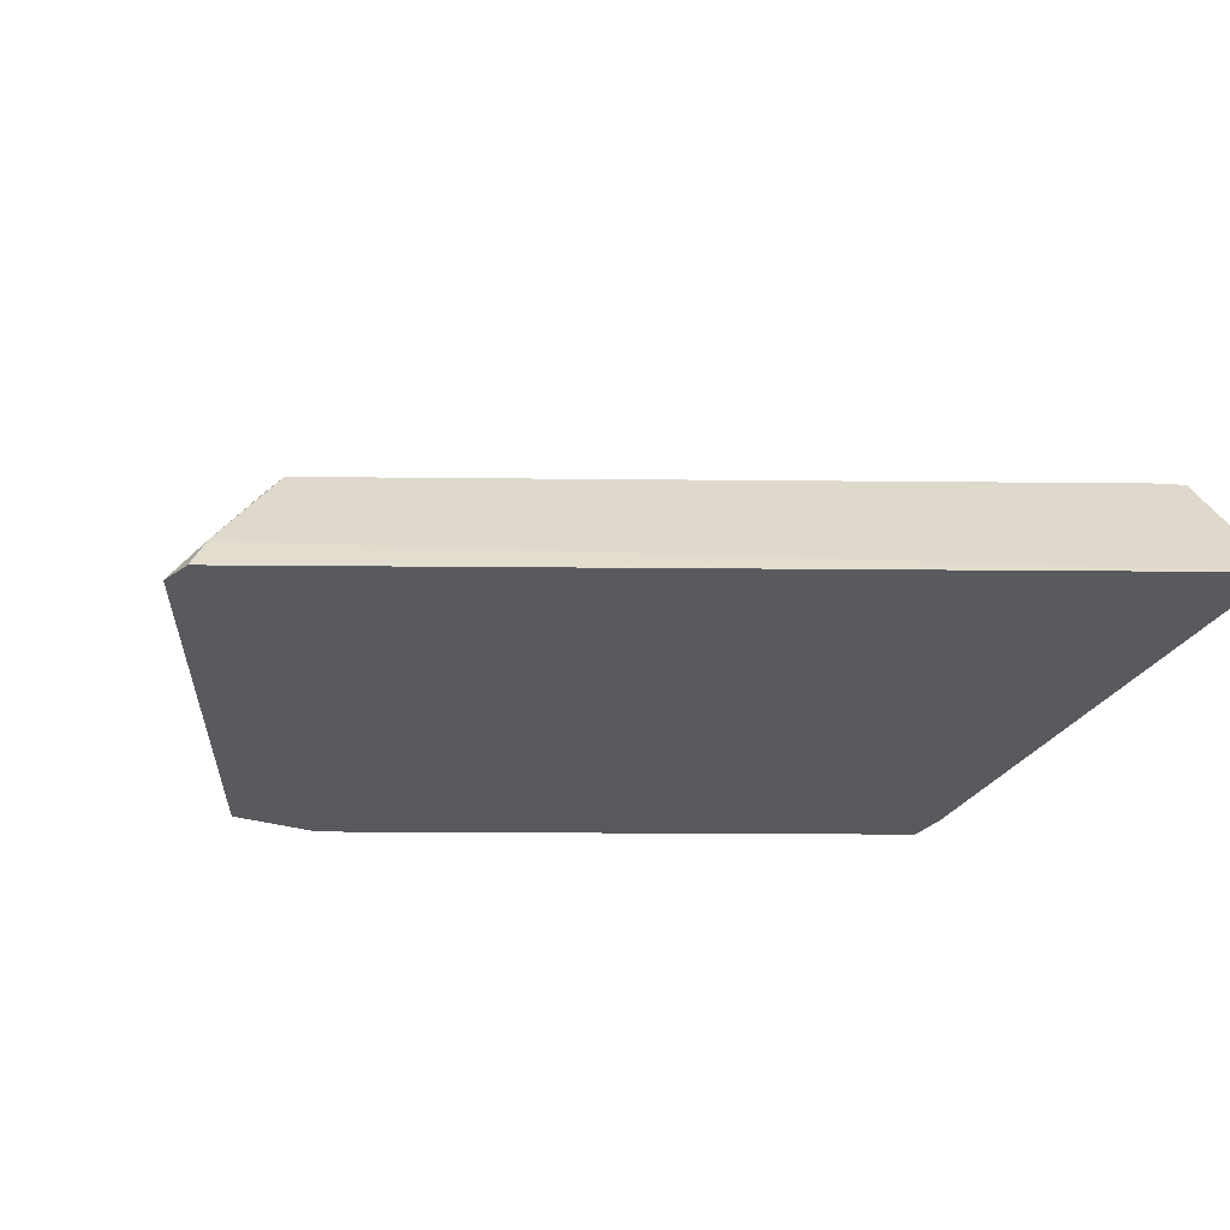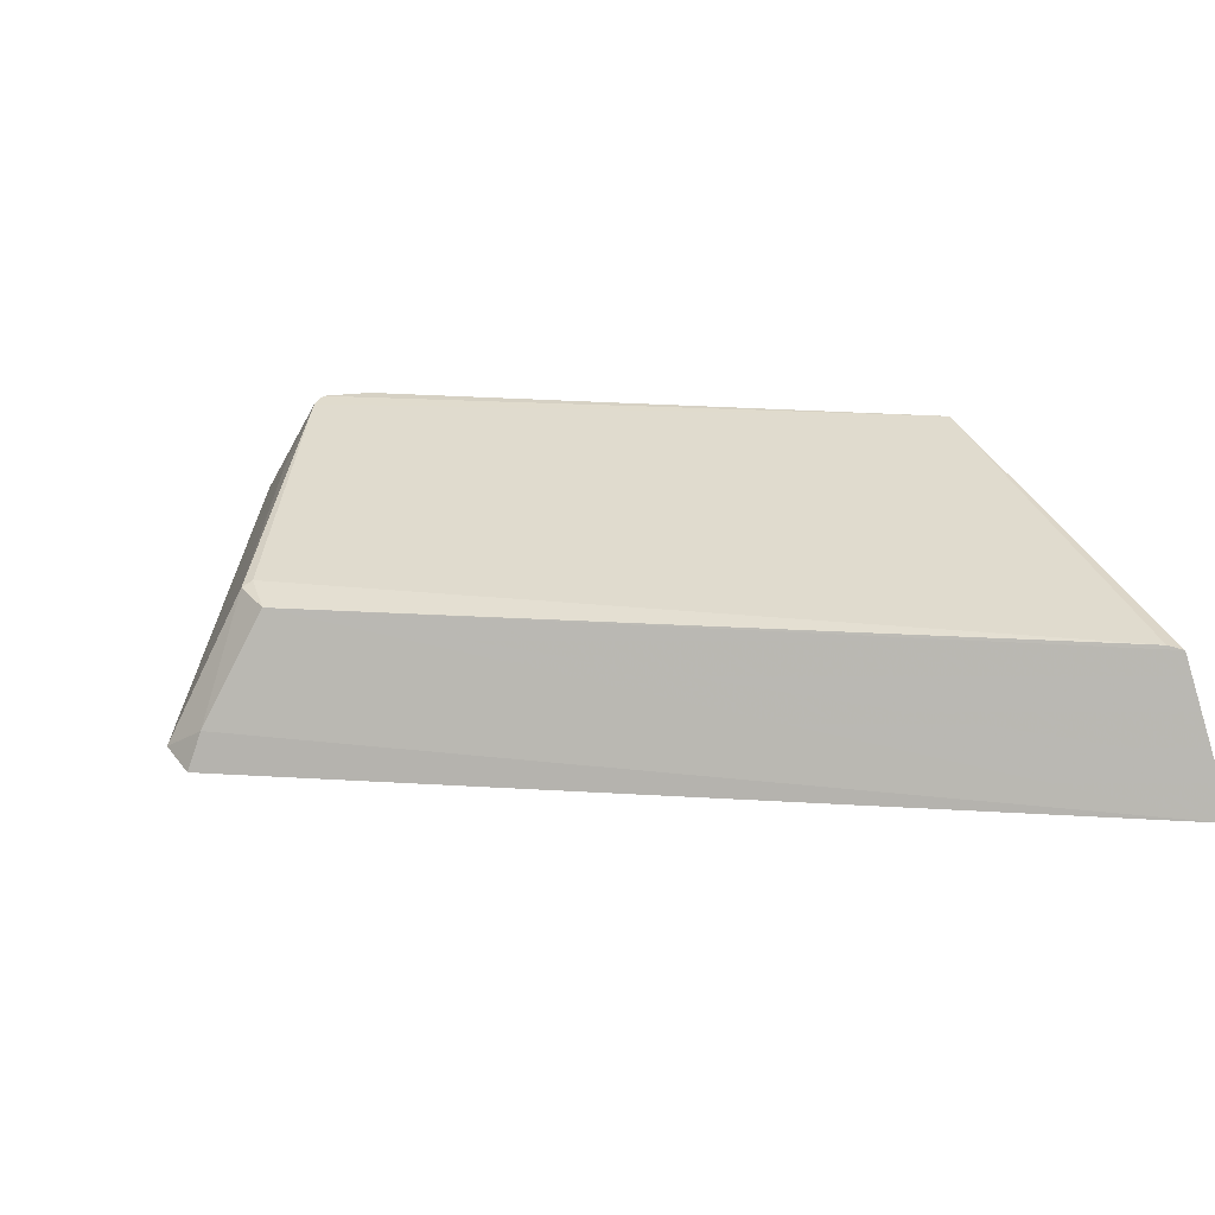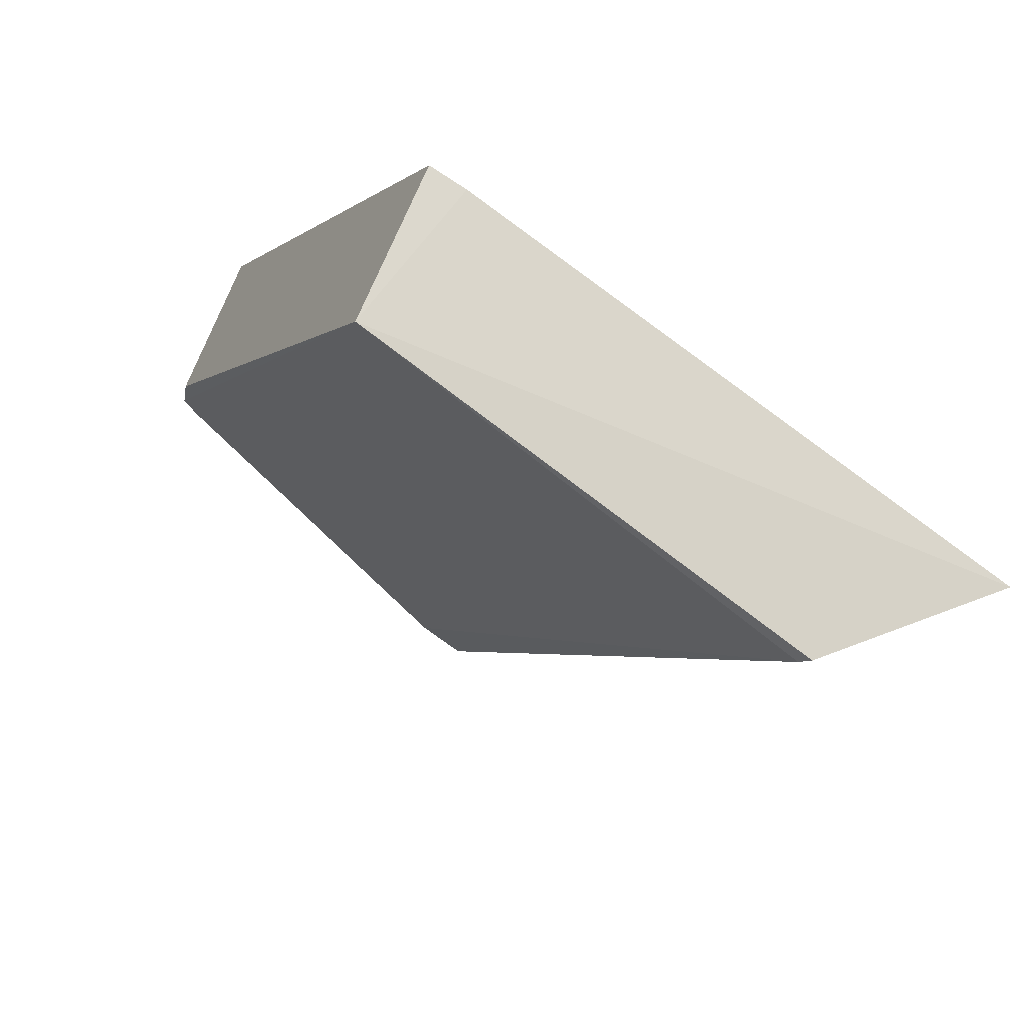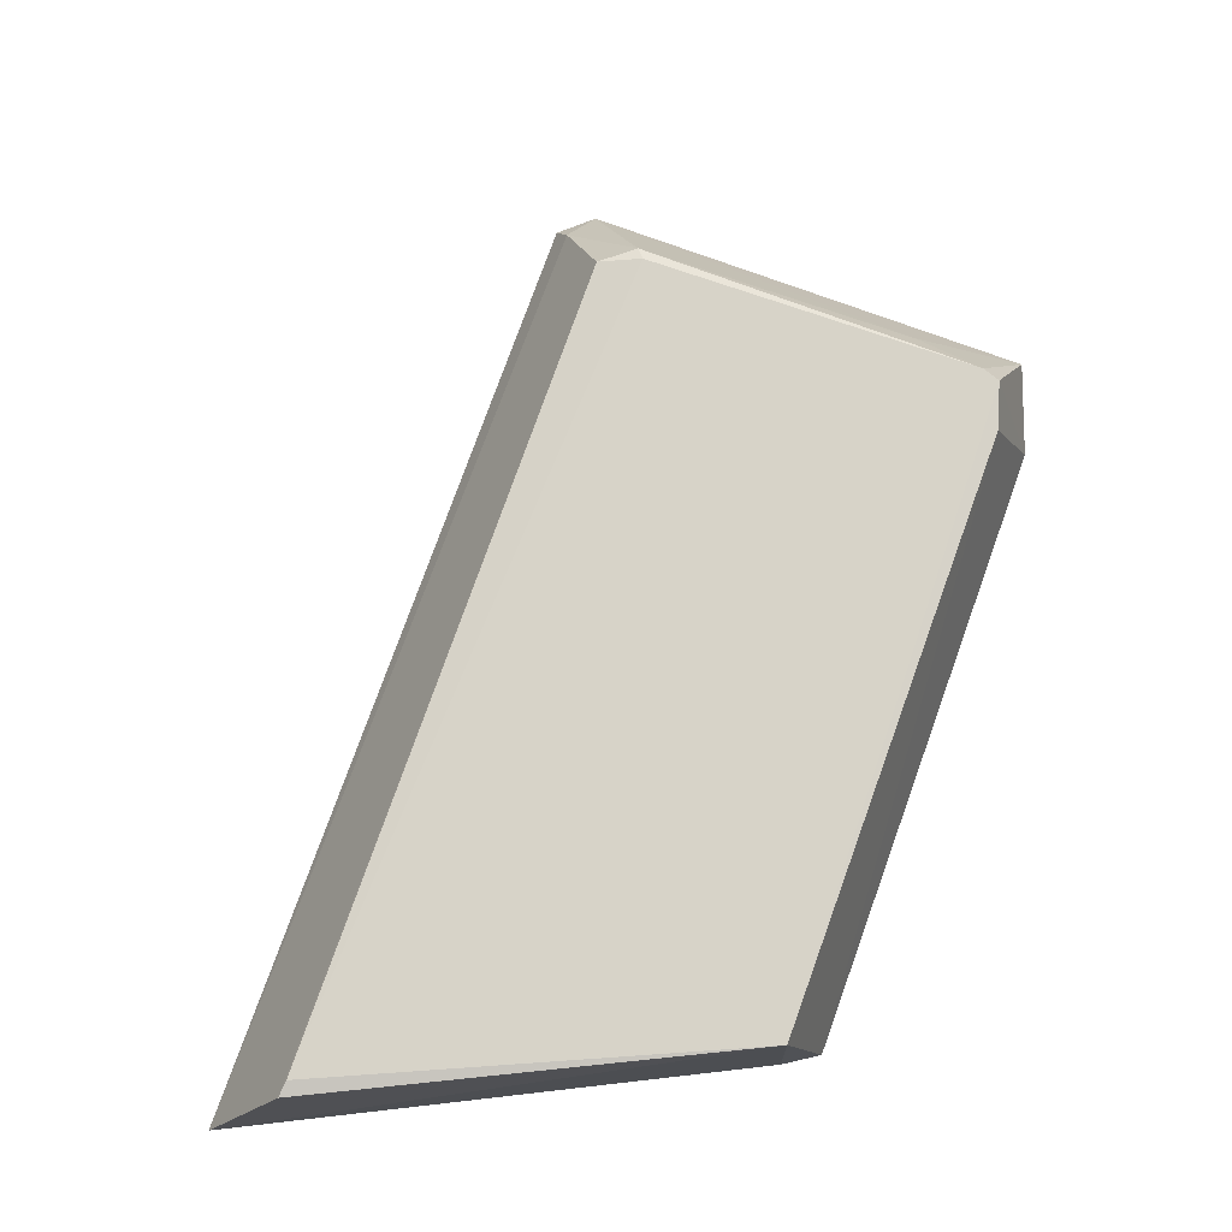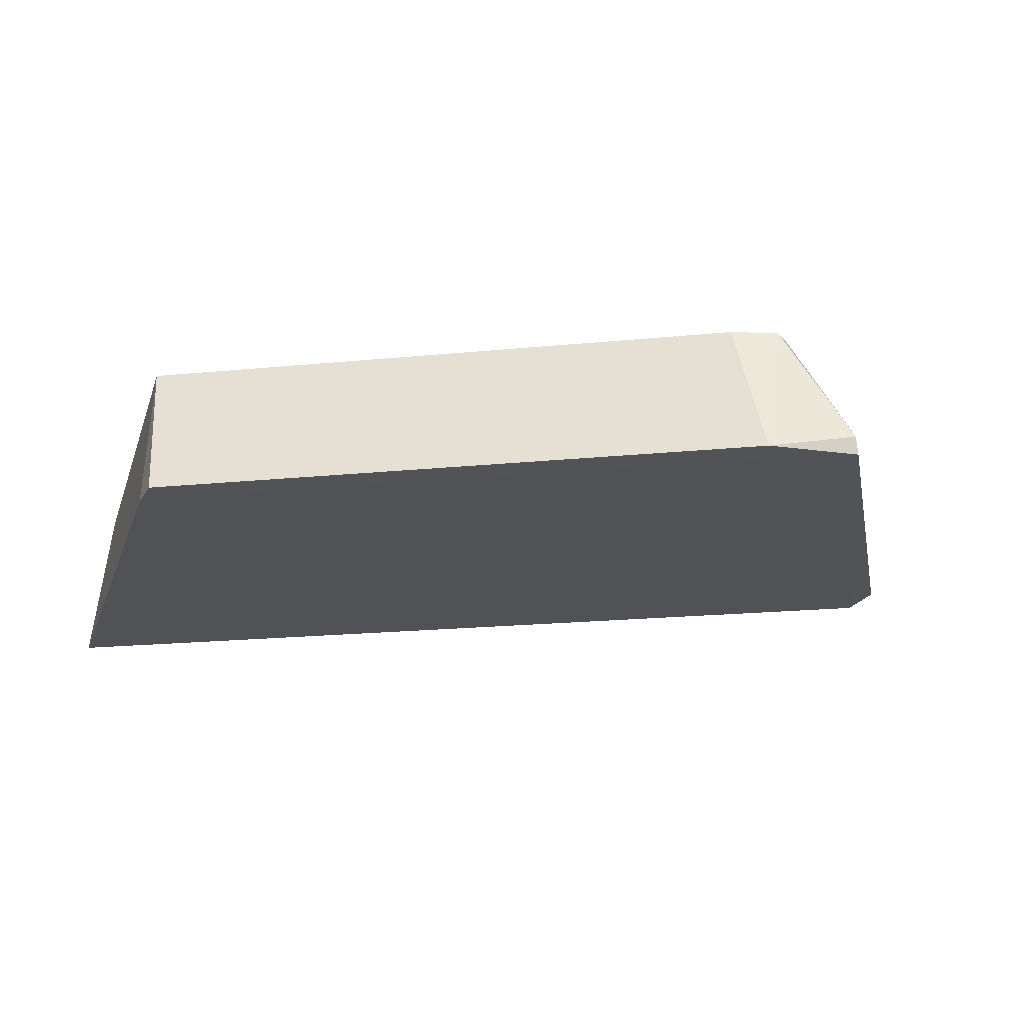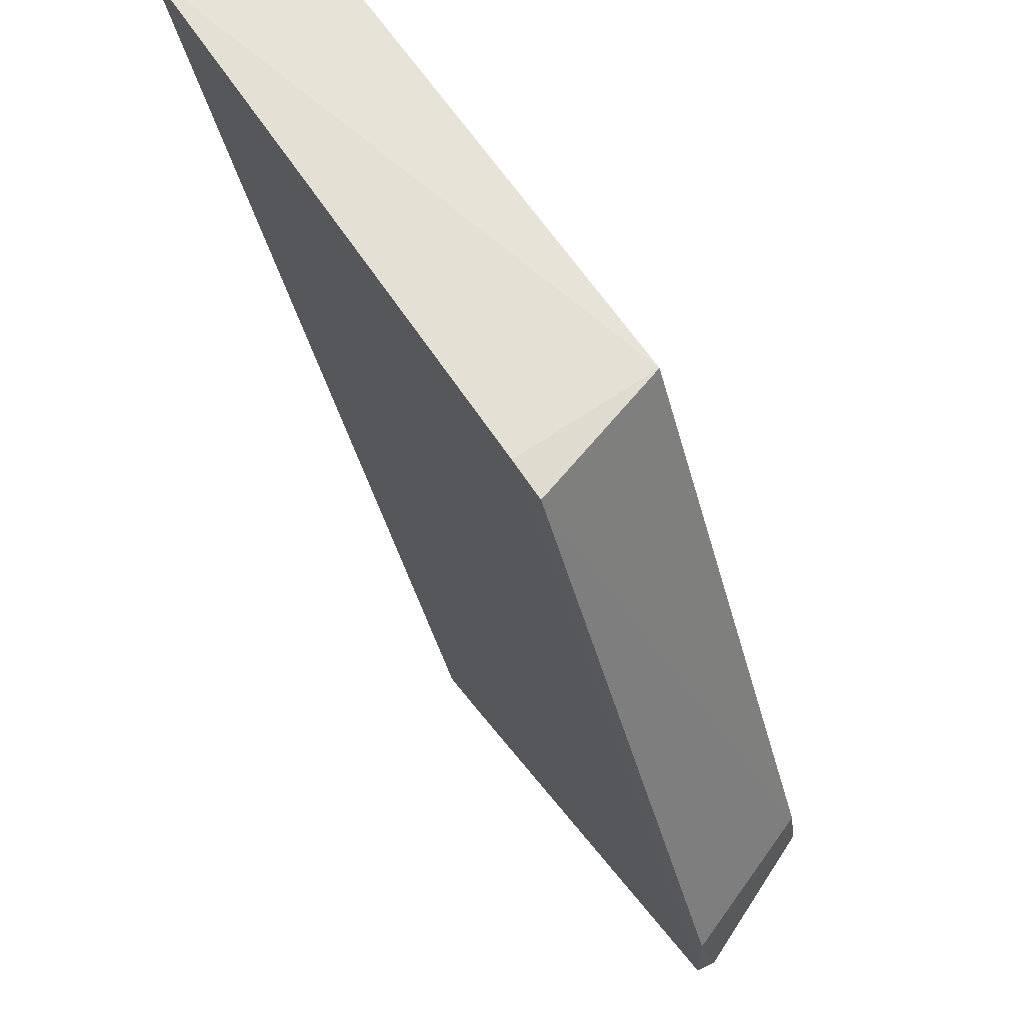
<metadata>
{"format":"obj","ext":"obj","renderer":"f3d","projection":"perspective","resolution":1024,"background":"white","views":[{"elev":-31.4,"azim":63.0,"up":"+Z"},{"elev":33.2,"azim":68.3,"up":"+Z"},{"elev":70.2,"azim":39.0,"up":"+Y"},{"elev":76.6,"azim":173.4,"up":"+Z"},{"elev":-20.7,"azim":-106.4,"up":"+Z"},{"elev":68.2,"azim":-124.3,"up":"+Y"}]}
</metadata>
<code>
v -0.003095 -0.02458 0.004534
v 0.02534 -0.001192 0.004392
v -0.00364 -0.02403 0.004534
v 0.00756 -0.000368 0.004472
v 0.01056 -0.0346 -0.001111
v 0.005886 -0.000173 -0.001265
v 0.0257 -0.000618 0.004254
v -0.005529 -0.02634 -0.001274
v 0.01183 -0.0335 0.000164
v -0.003309 -0.02211 0.004471
v 0.0122 -0.03423 -0.001293
v 0.007469 -0 -0.001293
v 0.009164 -0.03047 0.004469
v 0.02909 -4.4e-05 -0.001286
v 0.009287 -0.03095 0.004351
v 0.01093 -0.03059 0.004351
v -0.005333 -0.02266 -0.001241
v -0.005645 -0.02622 -0.000564
v -0.000909 -0.02658 0.003076
f 19 15 1
f 17 6 8
f 8 11 5
f 16 2 13
f 4 6 10
f 6 17 10
f 3 4 10
f 17 3 10
f 2 16 7
f 16 14 7
f 14 4 7
f 4 2 7
f 14 11 12
f 6 4 12
f 4 14 12
f 11 8 12
f 8 6 12
f 3 17 18
f 17 8 18
f 8 5 18
f 5 19 18
f 16 13 15
f 19 5 15
f 11 14 9
f 14 16 9
f 5 11 9
f 16 15 9
f 15 5 9
f 2 4 1
f 4 3 1
f 13 2 1
f 3 18 1
f 18 19 1
f 15 13 1

</code>
